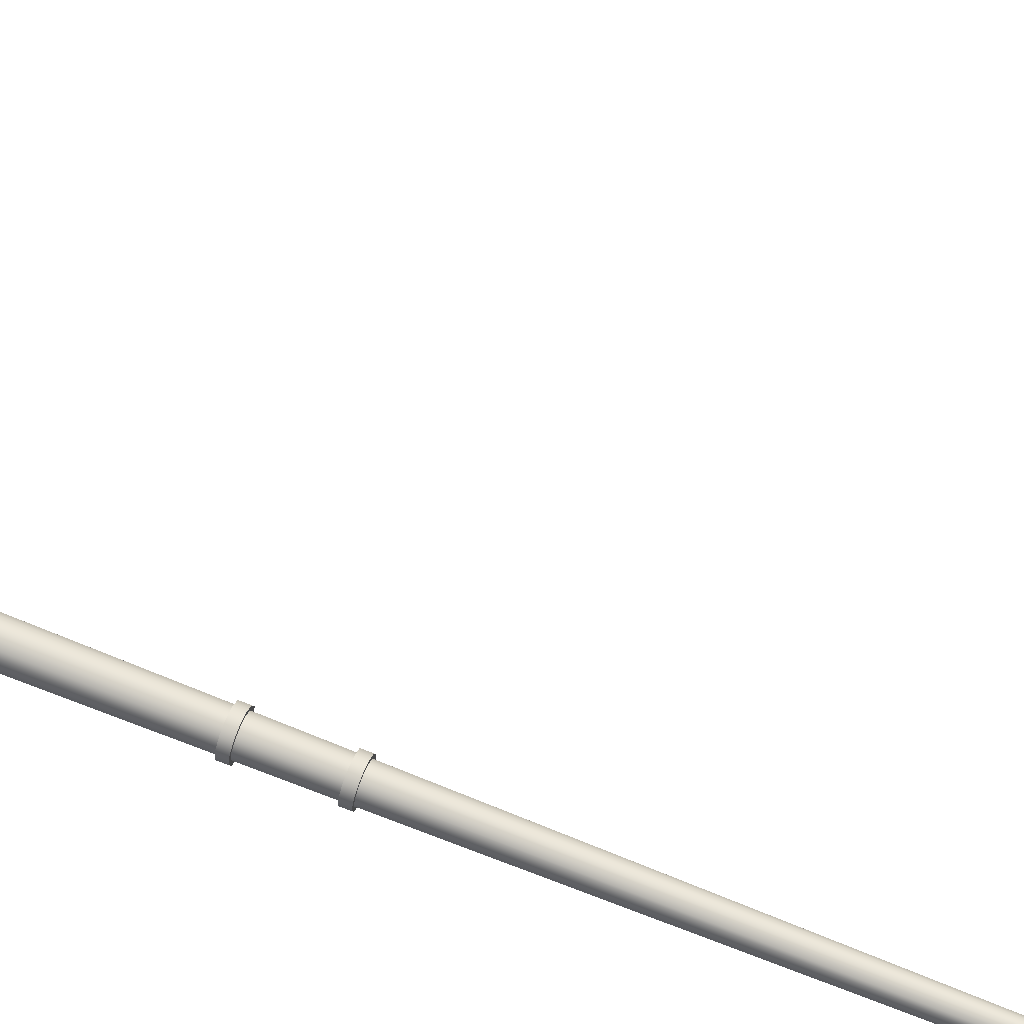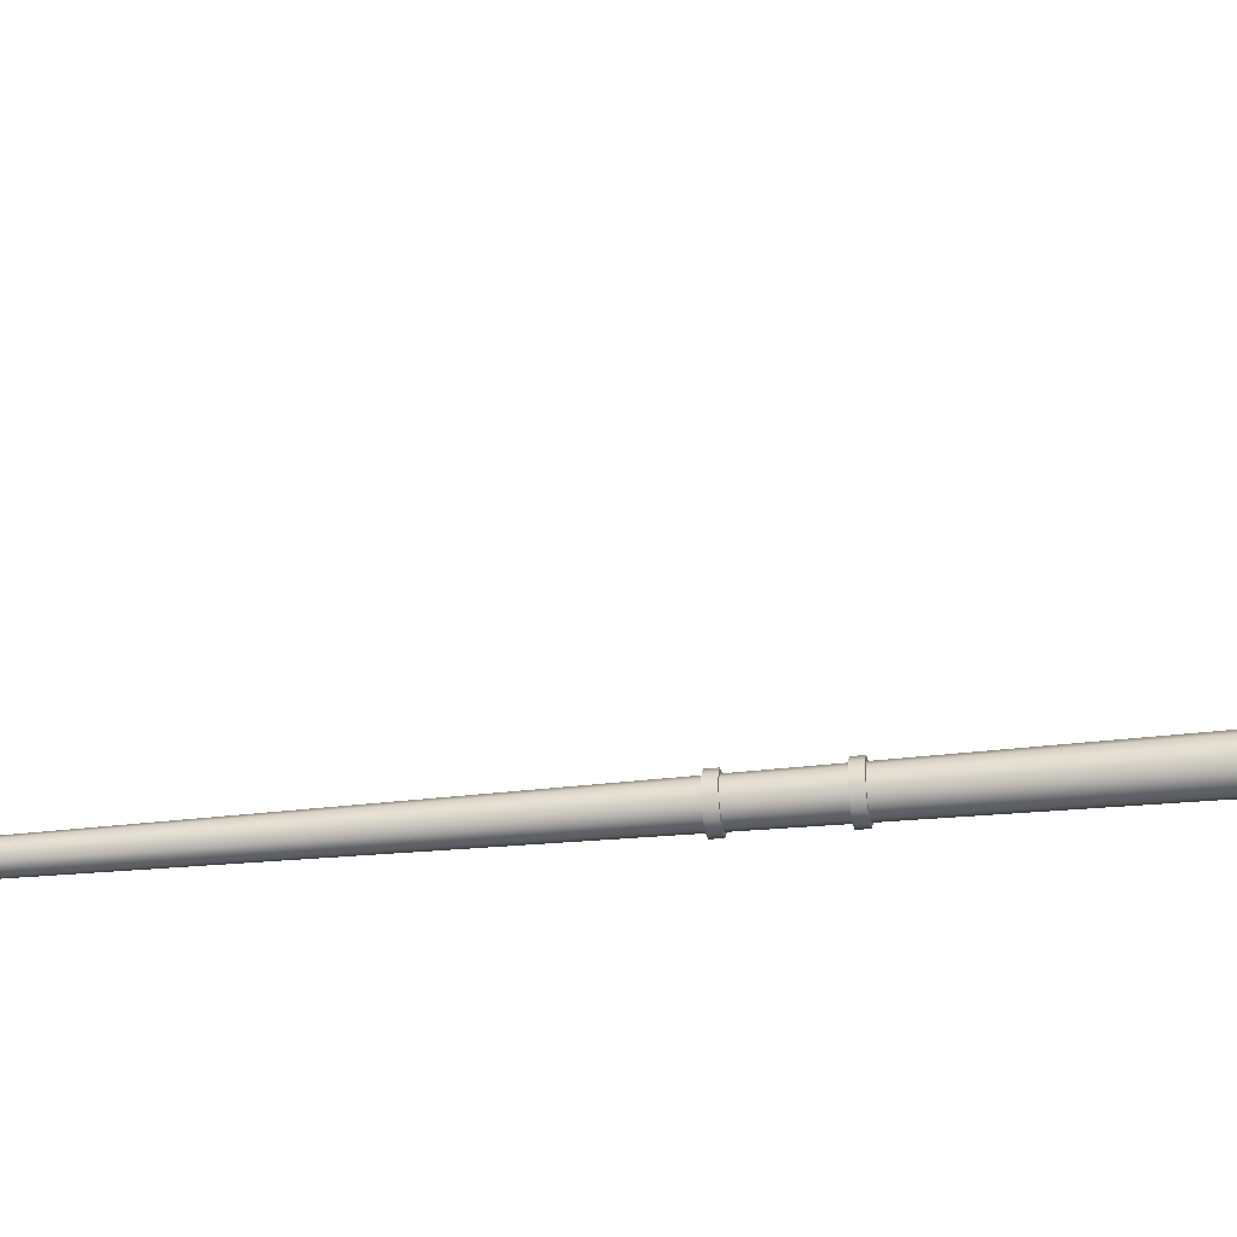
<metadata>
{"format":"obj","ext":"obj","renderer":"f3d","projection":"perspective","resolution":1024,"background":"white","views":[{"elev":69.5,"azim":111.7,"up":"+Z"},{"elev":-32.0,"azim":-81.4,"up":"+Z"}]}
</metadata>
<code>
v  -455.2 1.666 -240.7
v  -455 1.666 -240.6
v  -455 0.5577 -240.6
v  -455.2 0.5577 -240.7
v  -454.8 1.666 -240.4
v  -454.8 0.5577 -240.4
v  -454.7 1.666 -240.2
v  -454.7 0.5577 -240.2
v  -454.8 1.666 -239.9
v  -454.8 0.5577 -239.9
v  -455 1.666 -239.7
v  -455 0.5577 -239.7
v  -455.2 1.666 -239.7
v  -455.2 0.5577 -239.6
v  -455.5 1.666 -239.7
v  -455.5 0.5577 -239.7
v  -455.7 1.666 -239.9
v  -455.7 0.5577 -239.9
v  -455.7 1.666 -240.2
v  -455.8 0.5577 -240.2
v  -455.7 1.666 -240.4
v  -455.7 0.5577 -240.4
v  -455.5 1.666 -240.6
v  -455.5 0.5577 -240.6
v  -455.3 28.2 -240.4
v  -455.1 28.26 -240.4
v  -455.1 27.74 -240.4
v  -455.2 27.69 -240.4
v  -455.1 28.3 -240.3
v  -455 27.78 -240.3
v  -455 28.32 -240.2
v  -455 27.79 -240.2
v  -455.1 28.3 -240
v  -455 27.78 -240
v  -455.1 28.26 -239.9
v  -455.1 27.74 -239.9
v  -455.3 28.2 -239.9
v  -455.2 27.69 -239.9
v  -455.4 28.14 -239.9
v  -455.4 27.63 -239.9
v  -455.5 28.1 -240
v  -455.5 27.59 -240
v  -455.5 28.08 -240.2
v  -455.5 27.58 -240.2
v  -455.5 28.1 -240.3
v  -455.5 27.59 -240.3
v  -455.4 28.14 -240.4
v  -455.4 27.63 -240.4
v  -463.1 29.59 -240.3
v  -456.9 29.62 -240.3
v  -456.9 29.53 -240.4
v  -463.1 29.53 -240.3
v  -463.1 29.64 -240.2
v  -456.8 29.69 -240.3
v  -463.1 29.66 -240.2
v  -456.8 29.71 -240.2
v  -463.1 29.64 -240.1
v  -456.8 29.69 -240.1
v  -463.1 29.59 -240.1
v  -456.9 29.62 -240
v  -463.1 29.53 -240
v  -456.9 29.53 -240
v  -463.1 29.46 -240.1
v  -456.9 29.43 -240
v  -463.1 29.41 -240.1
v  -457 29.37 -240.1
v  -463.1 29.4 -240.2
v  -457 29.34 -240.2
v  -463.1 29.41 -240.2
v  -457 29.37 -240.3
v  -463.1 29.46 -240.3
v  -456.9 29.43 -240.3
v  -465.4 29.51 -240.6
v  -465.4 29.46 -240.5
v  -465.4 29.42 -240.4
v  -465.4 29.56 -240.5
v  -465.4 29.6 -240.4
v  -465.4 29.62 -240.2
v  -465.4 29.6 -239.9
v  -465.4 29.56 -239.8
v  -465.4 29.51 -239.7
v  -465.4 29.46 -239.8
v  -465.4 29.42 -239.9
v  -465.4 29.41 -240.2
v  -463.4 29.49 -240.9
v  -463.4 29.58 -240.8
v  -463.4 29.54 -240.8
v  -463.4 29.48 -240.5
v  -463.4 29.45 -240.2
v  -463.4 29.48 -239.8
v  -463.4 29.54 -239.5
v  -463.4 29.49 -239.4
v  -463.4 29.58 -239.5
v  -463.4 29.64 -239.8
v  -463.4 29.67 -240.2
v  -463.4 29.64 -240.5
v  -464.6 29.53 -240.9
v  -464.6 29.62 -240.8
v  -464 29.62 -240.8
v  -464 29.53 -240.9
v  -464.6 29.58 -240.8
v  -464 29.58 -240.8
v  -464.6 29.52 -240.5
v  -464 29.52 -240.5
v  -464.6 29.5 -240.2
v  -464 29.5 -240.2
v  -464.6 29.52 -239.8
v  -464 29.52 -239.8
v  -464.6 29.58 -239.5
v  -464 29.58 -239.5
v  -464.6 29.53 -239.4
v  -464 29.53 -239.4
v  -464.6 29.62 -239.5
v  -464 29.62 -239.5
v  -464.6 29.68 -239.8
v  -464 29.68 -239.8
v  -464.6 29.71 -240.2
v  -464 29.71 -240.2
v  -464.6 29.68 -240.5
v  -464 29.68 -240.5
v  -465.2 29.58 -240.8
v  -465.2 29.49 -240.9
v  -465.2 29.54 -240.8
v  -465.2 29.48 -240.5
v  -465.2 29.45 -240.2
v  -465.2 29.48 -239.8
v  -465.2 29.54 -239.5
v  -465.2 29.49 -239.4
v  -465.2 29.58 -239.5
v  -465.2 29.64 -239.8
v  -465.2 29.67 -240.2
v  -465.2 29.64 -240.5
v  -455.8 0 -239.6
v  -455.8 0 -240.7
v  -454.7 0 -240.7
v  -454.7 0 -239.6
v  -455.8 0.5577 -239.6
v  -454.7 0.5577 -239.6
v  -454.7 0.5577 -240.7
v  -455.8 0.5577 -240.7
v  -455 14.4 -240.5
v  -455.2 14.4 -240.6
v  -454.9 14.4 -240.4
v  -454.8 14.4 -240.2
v  -454.9 14.4 -240
v  -455 14.4 -239.8
v  -455.2 14.4 -239.8
v  -455.4 14.4 -239.8
v  -455.6 14.4 -240
v  -455.6 14.4 -240.2
v  -455.6 14.4 -240.4
v  -455.4 14.4 -240.5
v  -455.2 14.17 -240.6
v  -455 14.17 -240.5
v  -455 12.42 -240.5
v  -455.2 12.42 -240.6
v  -454.9 14.17 -240.4
v  -454.9 12.42 -240.4
v  -454.8 14.17 -240.2
v  -454.8 12.42 -240.2
v  -454.9 14.17 -240
v  -454.9 12.42 -240
v  -455 14.17 -239.8
v  -455 12.42 -239.8
v  -455.2 14.17 -239.8
v  -455.2 12.42 -239.8
v  -455.4 14.17 -239.8
v  -455.4 12.42 -239.8
v  -455.6 14.17 -240
v  -455.6 12.42 -240
v  -455.6 14.17 -240.2
v  -455.6 12.42 -240.2
v  -455.6 14.17 -240.4
v  -455.6 12.42 -240.4
v  -455.4 14.17 -240.5
v  -455.4 12.42 -240.5
v  -455.2 14.17 -240.6
v  -455.2 14.4 -240.6
v  -455 14.4 -240.6
v  -455 14.17 -240.6
v  -454.8 14.4 -240.4
v  -454.8 14.17 -240.4
v  -454.8 14.4 -240.2
v  -454.7 14.17 -240.2
v  -454.8 14.4 -239.9
v  -454.8 14.17 -239.9
v  -455 14.4 -239.8
v  -455 14.17 -239.8
v  -455.2 14.4 -239.7
v  -455.2 14.17 -239.7
v  -455.5 14.4 -239.8
v  -455.5 14.17 -239.8
v  -455.6 14.4 -239.9
v  -455.6 14.17 -239.9
v  -455.7 14.4 -240.2
v  -455.7 14.17 -240.2
v  -455.6 14.4 -240.4
v  -455.6 14.17 -240.4
v  -455.5 14.4 -240.6
v  -455.5 14.17 -240.6
v  -455.2 12.19 -240.7
v  -455.2 12.42 -240.7
v  -455 12.42 -240.6
v  -455 12.19 -240.6
v  -454.8 12.42 -240.4
v  -454.8 12.19 -240.4
v  -454.7 12.42 -240.2
v  -454.7 12.19 -240.2
v  -454.8 12.42 -239.9
v  -454.8 12.19 -239.9
v  -455 12.42 -239.7
v  -455 12.19 -239.7
v  -455.2 12.42 -239.7
v  -455.2 12.19 -239.7
v  -455.5 12.42 -239.7
v  -455.5 12.19 -239.7
v  -455.7 12.42 -239.9
v  -455.7 12.19 -239.9
v  -455.7 12.42 -240.2
v  -455.7 12.19 -240.2
v  -455.7 12.42 -240.4
v  -455.7 12.19 -240.4
v  -455.5 12.42 -240.6
v  -455.5 12.19 -240.6
v  -455 12.19 -240.5
v  -455.2 12.19 -240.6
v  -455.4 12.19 -240.5
v  -455.6 12.19 -240.4
v  -455.6 12.19 -240.2
v  -455.6 12.19 -240
v  -455.4 12.19 -239.8
v  -455.2 12.19 -239.8
v  -455 12.19 -239.8
v  -454.9 12.19 -240
v  -454.8 12.19 -240.2
v  -454.9 12.19 -240.4
v  -455.2 3.235 -240.7
v  -455 3.235 -240.6
v  -455 1.896 -240.6
v  -455.2 1.896 -240.7
v  -454.8 3.235 -240.4
v  -454.8 1.896 -240.4
v  -454.7 3.235 -240.2
v  -454.7 1.896 -240.2
v  -454.8 3.235 -239.9
v  -454.8 1.896 -239.9
v  -455 3.235 -239.7
v  -455 1.896 -239.7
v  -455.2 3.235 -239.7
v  -455.2 1.896 -239.7
v  -455.5 3.235 -239.7
v  -455.5 1.896 -239.7
v  -455.7 3.235 -239.9
v  -455.7 1.896 -239.9
v  -455.7 3.235 -240.2
v  -455.7 1.896 -240.2
v  -455.7 3.235 -240.4
v  -455.7 1.896 -240.4
v  -455.5 3.235 -240.6
v  -455.5 1.896 -240.6
v  -455 3.465 -240.6
v  -455.2 3.465 -240.7
v  -454.8 3.465 -240.4
v  -454.7 3.465 -240.2
v  -454.8 3.465 -239.9
v  -455 3.465 -239.7
v  -455.2 3.465 -239.7
v  -455.5 3.465 -239.7
v  -455.7 3.465 -239.9
v  -455.7 3.465 -240.2
v  -455.7 3.465 -240.4
v  -455.5 3.465 -240.6
v  -455.2 1.667 -240.8
v  -455.2 1.897 -240.8
v  -454.9 1.897 -240.7
v  -454.9 1.667 -240.7
v  -454.7 1.897 -240.5
v  -454.7 1.667 -240.5
v  -454.6 1.897 -240.2
v  -454.6 1.667 -240.2
v  -454.7 1.897 -239.9
v  -454.7 1.667 -239.9
v  -454.9 1.897 -239.7
v  -454.9 1.667 -239.7
v  -455.2 1.897 -239.6
v  -455.2 1.667 -239.6
v  -455.5 1.897 -239.7
v  -455.5 1.667 -239.7
v  -455.7 1.897 -239.9
v  -455.7 1.667 -239.9
v  -455.8 1.897 -240.2
v  -455.8 1.667 -240.2
v  -455.7 1.897 -240.5
v  -455.7 1.667 -240.5
v  -455.5 1.897 -240.7
v  -455.5 1.667 -240.7
v  -455.2 3.236 -240.7
v  -455.2 3.465 -240.7
v  -454.9 3.465 -240.7
v  -454.9 3.236 -240.7
v  -454.7 3.465 -240.5
v  -454.7 3.236 -240.5
v  -454.6 3.465 -240.2
v  -454.6 3.236 -240.2
v  -454.7 3.465 -239.9
v  -454.7 3.236 -239.9
v  -454.9 3.465 -239.7
v  -454.9 3.236 -239.7
v  -455.2 3.465 -239.6
v  -455.2 3.236 -239.6
v  -455.5 3.465 -239.7
v  -455.5 3.236 -239.7
v  -455.7 3.465 -239.9
v  -455.7 3.236 -239.9
v  -455.8 3.465 -240.2
v  -455.8 3.236 -240.2
v  -455.7 3.465 -240.5
v  -455.7 3.236 -240.5
v  -455.5 3.465 -240.7
v  -455.5 3.236 -240.7
v  -455.7 29.03 -240.4
v  -455.9 29.21 -240.4
v  -455.9 29.29 -240.4
v  -455.7 29.1 -240.4
v  -455.8 29.35 -240.3
v  -455.6 29.15 -240.3
v  -455.8 29.37 -240.2
v  -455.6 29.17 -240.2
v  -455.8 29.35 -240.1
v  -455.6 29.15 -240.1
v  -455.9 29.29 -240
v  -455.7 29.1 -240
v  -455.9 29.21 -240
v  -455.7 29.03 -239.9
v  -456 29.13 -240
v  -455.8 28.95 -240
v  -456.1 29.08 -240.1
v  -455.9 28.9 -240.1
v  -456.1 29.06 -240.2
v  -455.9 28.88 -240.2
v  -456.1 29.08 -240.3
v  -455.9 28.9 -240.3
v  -456 29.13 -240.4
v  -455.8 28.95 -240.4
v  -455.4 28.49 -240.4
v  -455.5 28.77 -240.4
v  -455.4 28.84 -240.4
v  -455.3 28.56 -240.4
v  -455.3 28.89 -240.3
v  -455.2 28.6 -240.3
v  -455.3 28.9 -240.2
v  -455.2 28.62 -240.2
v  -455.3 28.89 -240.1
v  -455.2 28.6 -240
v  -455.4 28.84 -240
v  -455.3 28.56 -240
v  -455.5 28.77 -239.9
v  -455.4 28.49 -239.9
v  -455.6 28.7 -240
v  -455.5 28.43 -240
v  -455.7 28.65 -240.1
v  -455.6 28.38 -240
v  -455.7 28.63 -240.2
v  -455.6 28.36 -240.2
v  -455.7 28.65 -240.3
v  -455.6 28.38 -240.3
v  -455.6 28.7 -240.4
v  -455.5 28.43 -240.4
v  -456.2 29.38 -240.4
v  -456.5 29.46 -240.4
v  -456.5 29.55 -240.3
v  -456.2 29.46 -240.3
v  -456.4 29.61 -240.3
v  -456.1 29.52 -240.3
v  -456.4 29.64 -240.2
v  -456.1 29.55 -240.2
v  -456.4 29.61 -240.1
v  -456.1 29.52 -240.1
v  -456.5 29.55 -240
v  -456.2 29.46 -240
v  -456.5 29.46 -240
v  -456.2 29.38 -240
v  -456.6 29.37 -240
v  -456.3 29.3 -240
v  -456.6 29.31 -240.1
v  -456.3 29.24 -240.1
v  -456.6 29.29 -240.2
v  -456.4 29.22 -240.2
v  -456.6 29.31 -240.3
v  -456.3 29.24 -240.3
v  -456.6 29.37 -240.3
v  -456.3 29.3 -240.3
g light_pole_71
f 1 2 3
f 3 4 1
f 2 5 6
f 6 3 2
f 5 7 8
f 8 6 5
f 7 9 10
f 10 8 7
f 9 11 12
f 12 10 9
f 11 13 14
f 14 12 11
f 13 15 16
f 16 14 13
f 15 17 18
f 18 16 15
f 17 19 20
f 20 18 17
f 19 21 22
f 22 20 19
f 21 23 24
f 24 22 21
f 23 1 4
f 4 24 23
f 25 26 27
f 27 28 25
f 26 29 30
f 30 27 26
f 29 31 32
f 32 30 29
f 32 31 33
f 33 34 32
f 34 33 35
f 35 36 34
f 36 35 37
f 37 38 36
f 38 37 39
f 39 40 38
f 40 39 41
f 41 42 40
f 42 41 43
f 43 44 42
f 43 45 46
f 46 44 43
f 45 47 48
f 48 46 45
f 47 25 28
f 28 48 47
f 49 50 51
f 51 52 49
f 53 54 50
f 50 49 53
f 55 56 54
f 54 53 55
f 57 58 56
f 56 55 57
f 59 60 58
f 58 57 59
f 61 62 60
f 60 59 61
f 63 64 62
f 62 61 63
f 65 66 64
f 64 63 65
f 67 68 66
f 66 65 67
f 69 70 68
f 68 67 69
f 71 72 70
f 70 69 71
f 52 51 72
f 72 71 52
f 18 20 22
f 22 24 4
f 22 4 3
f 22 3 6
f 22 6 8
f 22 8 10
f 22 10 12
f 22 12 14
f 22 14 16
f 18 22 16
f 73 74 75
f 76 73 75
f 77 76 75
f 78 77 75
f 79 78 75
f 80 79 75
f 81 80 75
f 82 81 75
f 83 82 75
f 83 75 84
f 49 52 85
f 85 86 49
f 52 71 87
f 87 85 52
f 71 69 88
f 88 87 71
f 69 67 89
f 89 88 69
f 67 65 90
f 90 89 67
f 65 63 91
f 91 90 65
f 63 61 92
f 92 91 63
f 61 59 93
f 93 92 61
f 59 57 94
f 94 93 59
f 57 55 95
f 95 94 57
f 55 53 96
f 96 95 55
f 53 49 86
f 86 96 53
f 97 98 99
f 99 100 97
f 101 97 100
f 100 102 101
f 103 101 102
f 102 104 103
f 105 103 104
f 104 106 105
f 107 105 106
f 106 108 107
f 109 107 108
f 108 110 109
f 111 109 110
f 110 112 111
f 113 111 112
f 112 114 113
f 115 113 114
f 114 116 115
f 117 115 116
f 116 118 117
f 119 117 118
f 118 120 119
f 98 119 120
f 120 99 98
f 121 122 73
f 73 76 121
f 122 123 74
f 74 73 122
f 123 124 75
f 75 74 123
f 124 125 84
f 84 75 124
f 125 126 83
f 83 84 125
f 126 127 82
f 82 83 126
f 127 128 81
f 81 82 127
f 128 129 80
f 80 81 128
f 129 130 79
f 79 80 129
f 130 131 78
f 78 79 130
f 131 132 77
f 77 78 131
f 132 121 76
f 76 77 132
f 133 134 135
f 135 136 133
f 137 138 139
f 139 140 137
f 133 136 138
f 138 137 133
f 136 135 139
f 139 138 136
f 135 134 140
f 140 139 135
f 134 133 137
f 137 140 134
f 122 121 98
f 98 97 122
f 86 85 100
f 100 99 86
f 123 122 97
f 97 101 123
f 85 87 102
f 102 100 85
f 124 123 101
f 101 103 124
f 87 88 104
f 104 102 87
f 125 124 103
f 103 105 125
f 88 89 106
f 106 104 88
f 126 125 105
f 105 107 126
f 89 90 108
f 108 106 89
f 127 126 107
f 107 109 127
f 90 91 110
f 110 108 90
f 128 127 109
f 109 111 128
f 91 92 112
f 112 110 91
f 129 128 111
f 111 113 129
f 92 93 114
f 114 112 92
f 130 129 113
f 113 115 130
f 93 94 116
f 116 114 93
f 131 130 115
f 115 117 131
f 94 95 118
f 118 116 94
f 132 131 117
f 117 119 132
f 95 96 120
f 120 118 95
f 121 132 119
f 119 98 121
f 96 86 99
f 99 120 96
f 28 27 141
f 141 142 28
f 27 30 143
f 143 141 27
f 30 32 144
f 144 143 30
f 32 34 145
f 145 144 32
f 34 36 146
f 146 145 34
f 36 38 147
f 147 146 36
f 38 40 148
f 148 147 38
f 40 42 149
f 149 148 40
f 42 44 150
f 150 149 42
f 44 46 151
f 151 150 44
f 46 48 152
f 152 151 46
f 48 28 142
f 142 152 48
f 153 154 155
f 155 156 153
f 154 157 158
f 158 155 154
f 157 159 160
f 160 158 157
f 159 161 162
f 162 160 159
f 161 163 164
f 164 162 161
f 163 165 166
f 166 164 163
f 165 167 168
f 168 166 165
f 167 169 170
f 170 168 167
f 169 171 172
f 172 170 169
f 171 173 174
f 174 172 171
f 173 175 176
f 176 174 173
f 175 153 156
f 156 176 175
f 177 178 179
f 179 180 177
f 180 179 181
f 181 182 180
f 182 181 183
f 183 184 182
f 184 183 185
f 185 186 184
f 186 185 187
f 187 188 186
f 188 187 189
f 189 190 188
f 190 189 191
f 191 192 190
f 192 191 193
f 193 194 192
f 194 193 195
f 195 196 194
f 196 195 197
f 197 198 196
f 198 197 199
f 199 200 198
f 200 199 178
f 178 177 200
f 201 202 203
f 203 204 201
f 204 203 205
f 205 206 204
f 206 205 207
f 207 208 206
f 208 207 209
f 209 210 208
f 210 209 211
f 211 212 210
f 212 211 213
f 213 214 212
f 214 213 215
f 215 216 214
f 216 215 217
f 217 218 216
f 218 217 219
f 219 220 218
f 220 219 221
f 221 222 220
f 222 221 223
f 223 224 222
f 224 223 202
f 202 201 224
f 154 153 177
f 177 180 154
f 153 175 200
f 200 177 153
f 175 173 198
f 198 200 175
f 173 171 196
f 196 198 173
f 171 169 194
f 194 196 171
f 169 167 192
f 192 194 169
f 167 165 190
f 190 192 167
f 165 163 188
f 188 190 165
f 163 161 186
f 186 188 163
f 161 159 184
f 184 186 161
f 159 157 182
f 182 184 159
f 157 154 180
f 180 182 157
f 142 141 179
f 179 178 142
f 141 143 181
f 181 179 141
f 143 144 183
f 183 181 143
f 144 145 185
f 185 183 144
f 145 146 187
f 187 185 145
f 146 147 189
f 189 187 146
f 147 148 191
f 191 189 147
f 148 149 193
f 193 191 148
f 149 150 195
f 195 193 149
f 150 151 197
f 197 195 150
f 151 152 199
f 199 197 151
f 152 142 178
f 178 199 152
f 225 226 201
f 201 204 225
f 226 227 224
f 224 201 226
f 227 228 222
f 222 224 227
f 228 229 220
f 220 222 228
f 229 230 218
f 218 220 229
f 230 231 216
f 216 218 230
f 231 232 214
f 214 216 231
f 232 233 212
f 212 214 232
f 233 234 210
f 210 212 233
f 234 235 208
f 208 210 234
f 235 236 206
f 206 208 235
f 236 225 204
f 204 206 236
f 156 155 203
f 203 202 156
f 155 158 205
f 205 203 155
f 158 160 207
f 207 205 158
f 160 162 209
f 209 207 160
f 162 164 211
f 211 209 162
f 164 166 213
f 213 211 164
f 166 168 215
f 215 213 166
f 168 170 217
f 217 215 168
f 170 172 219
f 219 217 170
f 172 174 221
f 221 219 172
f 174 176 223
f 223 221 174
f 176 156 202
f 202 223 176
f 237 238 239
f 239 240 237
f 238 241 242
f 242 239 238
f 241 243 244
f 244 242 241
f 243 245 246
f 246 244 243
f 245 247 248
f 248 246 245
f 247 249 250
f 250 248 247
f 249 251 252
f 252 250 249
f 251 253 254
f 254 252 251
f 253 255 256
f 256 254 253
f 255 257 258
f 258 256 255
f 257 259 260
f 260 258 257
f 259 237 240
f 240 260 259
f 226 225 261
f 261 262 226
f 225 236 263
f 263 261 225
f 236 235 264
f 264 263 236
f 235 234 265
f 265 264 235
f 234 233 266
f 266 265 234
f 233 232 267
f 267 266 233
f 232 231 268
f 268 267 232
f 231 230 269
f 269 268 231
f 230 229 270
f 270 269 230
f 229 228 271
f 271 270 229
f 228 227 272
f 272 271 228
f 227 226 262
f 262 272 227
f 273 274 275
f 275 276 273
f 276 275 277
f 277 278 276
f 278 277 279
f 279 280 278
f 280 279 281
f 281 282 280
f 282 281 283
f 283 284 282
f 284 283 285
f 285 286 284
f 286 285 287
f 287 288 286
f 288 287 289
f 289 290 288
f 290 289 291
f 291 292 290
f 292 291 293
f 293 294 292
f 294 293 295
f 295 296 294
f 296 295 274
f 274 273 296
f 297 298 299
f 299 300 297
f 300 299 301
f 301 302 300
f 302 301 303
f 303 304 302
f 304 303 305
f 305 306 304
f 306 305 307
f 307 308 306
f 308 307 309
f 309 310 308
f 310 309 311
f 311 312 310
f 312 311 313
f 313 314 312
f 314 313 315
f 315 316 314
f 316 315 317
f 317 318 316
f 318 317 319
f 319 320 318
f 320 319 298
f 298 297 320
f 2 1 273
f 273 276 2
f 1 23 296
f 296 273 1
f 23 21 294
f 294 296 23
f 21 19 292
f 292 294 21
f 19 17 290
f 290 292 19
f 17 15 288
f 288 290 17
f 15 13 286
f 286 288 15
f 13 11 284
f 284 286 13
f 11 9 282
f 282 284 11
f 9 7 280
f 280 282 9
f 7 5 278
f 278 280 7
f 5 2 276
f 276 278 5
f 240 239 275
f 275 274 240
f 239 242 277
f 277 275 239
f 242 244 279
f 279 277 242
f 244 246 281
f 281 279 244
f 246 248 283
f 283 281 246
f 248 250 285
f 285 283 248
f 250 252 287
f 287 285 250
f 252 254 289
f 289 287 252
f 254 256 291
f 291 289 254
f 256 258 293
f 293 291 256
f 258 260 295
f 295 293 258
f 260 240 274
f 274 295 260
f 238 237 297
f 297 300 238
f 237 259 320
f 320 297 237
f 259 257 318
f 318 320 259
f 257 255 316
f 316 318 257
f 255 253 314
f 314 316 255
f 253 251 312
f 312 314 253
f 251 249 310
f 310 312 251
f 249 247 308
f 308 310 249
f 247 245 306
f 306 308 247
f 245 243 304
f 304 306 245
f 243 241 302
f 302 304 243
f 241 238 300
f 300 302 241
f 262 261 299
f 299 298 262
f 261 263 301
f 301 299 261
f 263 264 303
f 303 301 263
f 264 265 305
f 305 303 264
f 265 266 307
f 307 305 265
f 266 267 309
f 309 307 266
f 267 268 311
f 311 309 267
f 268 269 313
f 313 311 268
f 269 270 315
f 315 313 269
f 270 271 317
f 317 315 270
f 271 272 319
f 319 317 271
f 272 262 298
f 298 319 272
f 321 322 323
f 323 324 321
f 324 323 325
f 325 326 324
f 326 325 327
f 327 328 326
f 327 329 330
f 330 328 327
f 329 331 332
f 332 330 329
f 331 333 334
f 334 332 331
f 333 335 336
f 336 334 333
f 335 337 338
f 338 336 335
f 337 339 340
f 340 338 337
f 340 339 341
f 341 342 340
f 342 341 343
f 343 344 342
f 344 343 322
f 322 321 344
f 345 346 347
f 347 348 345
f 348 347 349
f 349 350 348
f 350 349 351
f 351 352 350
f 351 353 354
f 354 352 351
f 353 355 356
f 356 354 353
f 355 357 358
f 358 356 355
f 357 359 360
f 360 358 357
f 359 361 362
f 362 360 359
f 361 363 364
f 364 362 361
f 363 365 366
f 366 364 363
f 366 365 367
f 367 368 366
f 368 367 346
f 346 345 368
f 369 370 371
f 371 372 369
f 372 371 373
f 373 374 372
f 374 373 375
f 375 376 374
f 375 377 378
f 378 376 375
f 377 379 380
f 380 378 377
f 379 381 382
f 382 380 379
f 381 383 384
f 384 382 381
f 383 385 386
f 386 384 383
f 385 387 388
f 388 386 385
f 388 387 389
f 389 390 388
f 390 389 391
f 391 392 390
f 392 391 370
f 370 369 392
f 345 348 26
f 26 25 345
f 348 350 29
f 29 26 348
f 350 352 31
f 31 29 350
f 31 352 354
f 354 33 31
f 33 354 356
f 356 35 33
f 35 356 358
f 358 37 35
f 37 358 360
f 360 39 37
f 39 360 362
f 362 41 39
f 41 362 364
f 364 43 41
f 364 366 45
f 45 43 364
f 366 368 47
f 47 45 366
f 368 345 25
f 25 47 368
f 322 369 372
f 372 323 322
f 323 372 374
f 374 325 323
f 325 374 376
f 376 327 325
f 376 378 329
f 329 327 376
f 378 380 331
f 331 329 378
f 380 382 333
f 333 331 380
f 382 384 335
f 335 333 382
f 384 386 337
f 337 335 384
f 386 388 339
f 339 337 386
f 339 388 390
f 390 341 339
f 341 390 392
f 392 343 341
f 343 392 369
f 369 322 343
f 321 324 347
f 347 346 321
f 324 326 349
f 349 347 324
f 326 328 351
f 351 349 326
f 351 328 330
f 330 353 351
f 353 330 332
f 332 355 353
f 355 332 334
f 334 357 355
f 357 334 336
f 336 359 357
f 359 336 338
f 338 361 359
f 361 338 340
f 340 363 361
f 340 342 365
f 365 363 340
f 342 344 367
f 367 365 342
f 344 321 346
f 346 367 344
f 370 51 50
f 50 371 370
f 371 50 54
f 54 373 371
f 373 54 56
f 56 375 373
f 56 58 377
f 377 375 56
f 58 60 379
f 379 377 58
f 60 62 381
f 381 379 60
f 62 64 383
f 383 381 62
f 64 66 385
f 385 383 64
f 66 68 387
f 387 385 66
f 387 68 70
f 70 389 387
f 389 70 72
f 72 391 389
f 391 72 51
f 51 370 391

</code>
